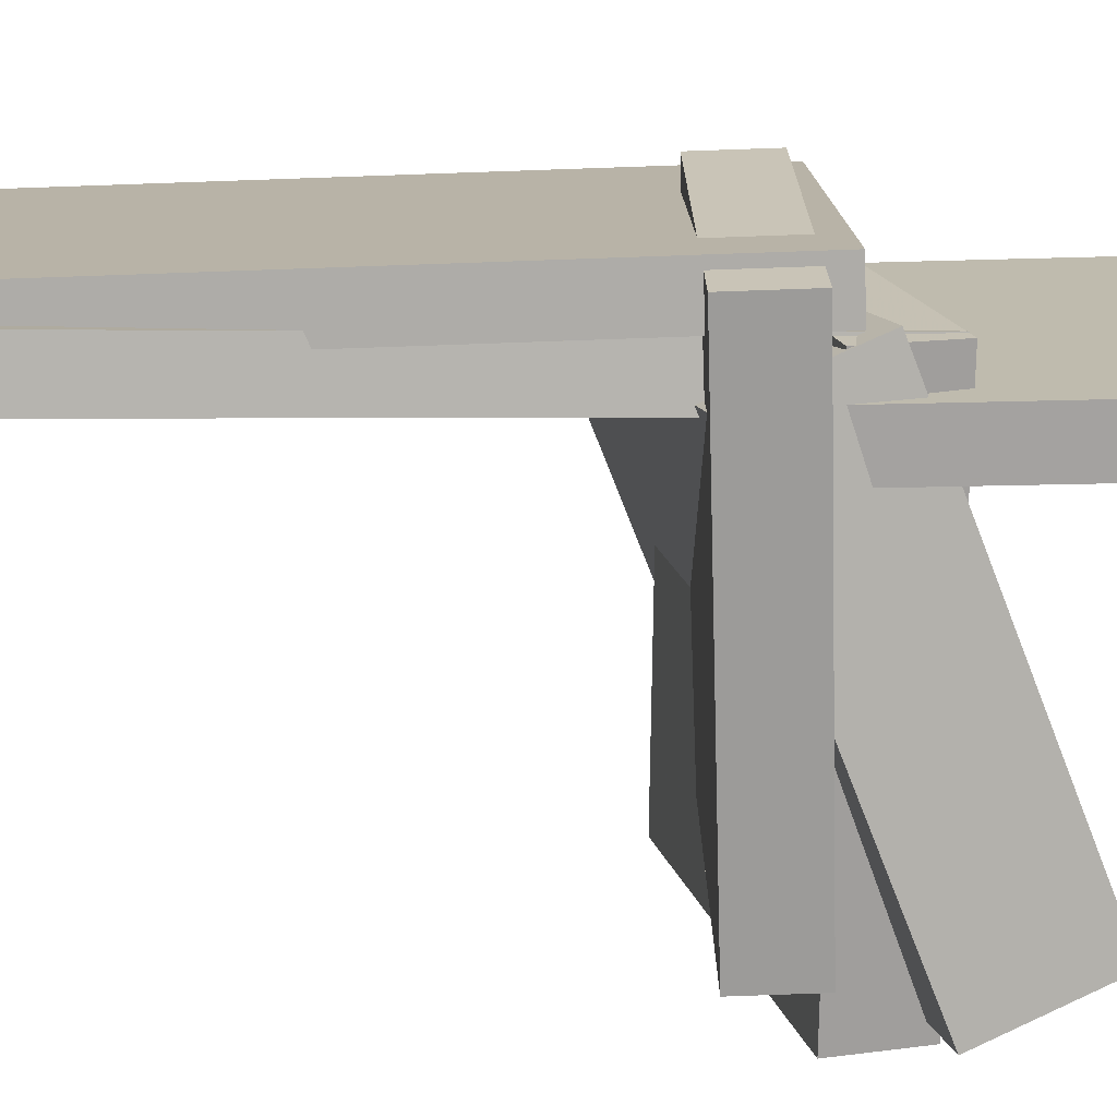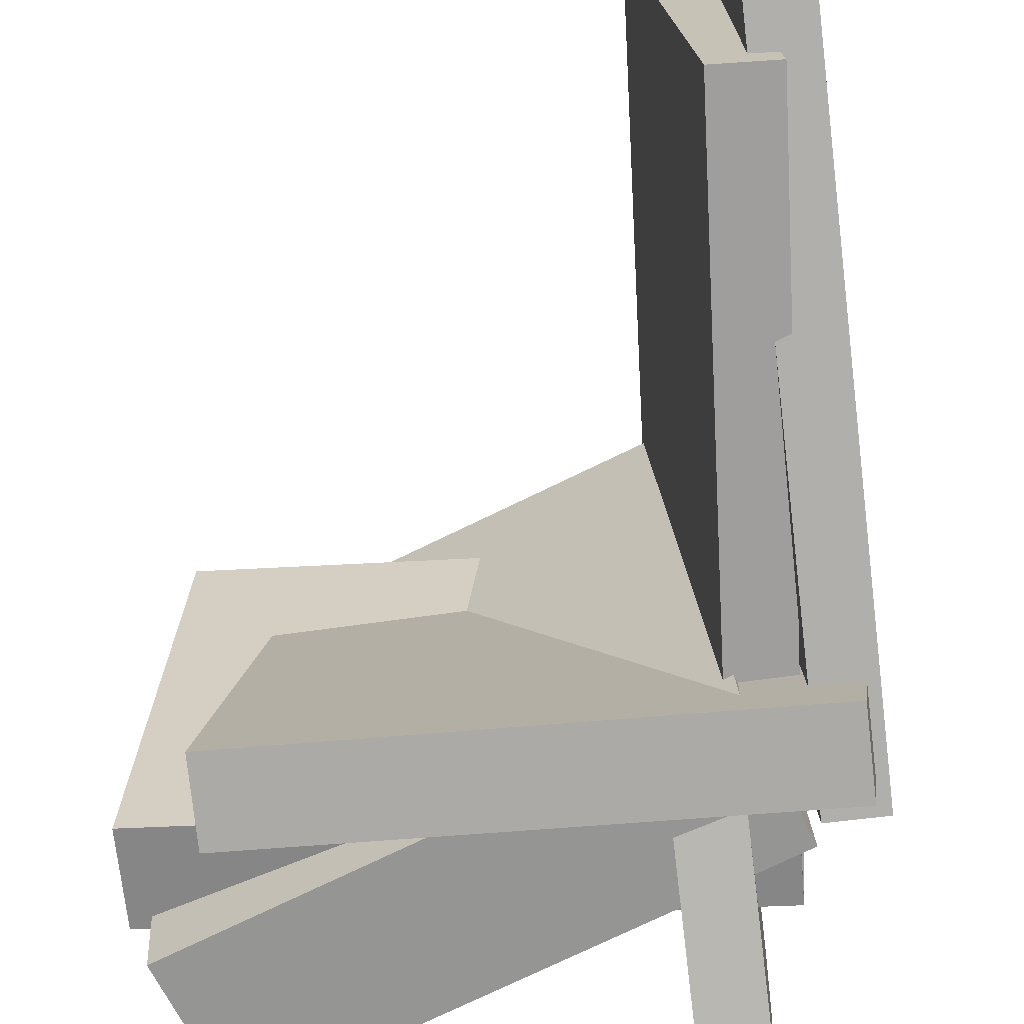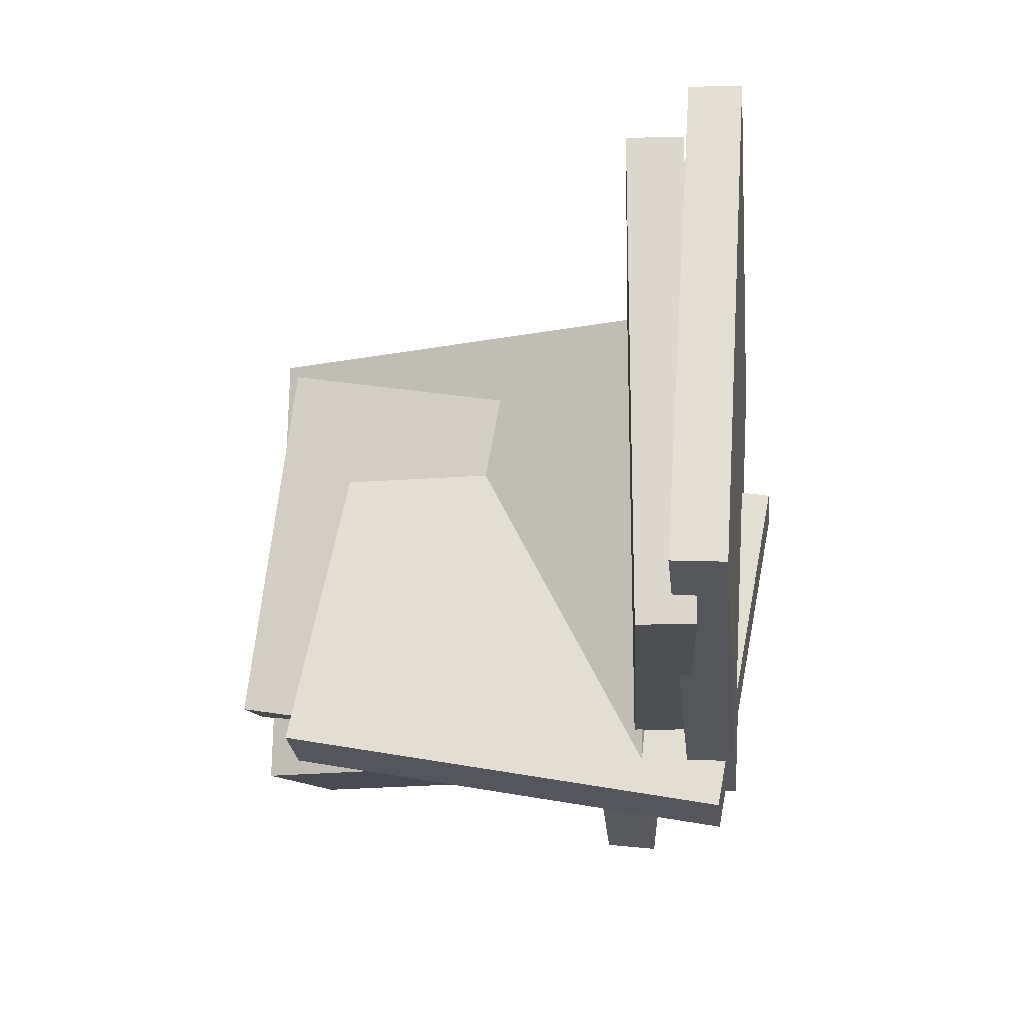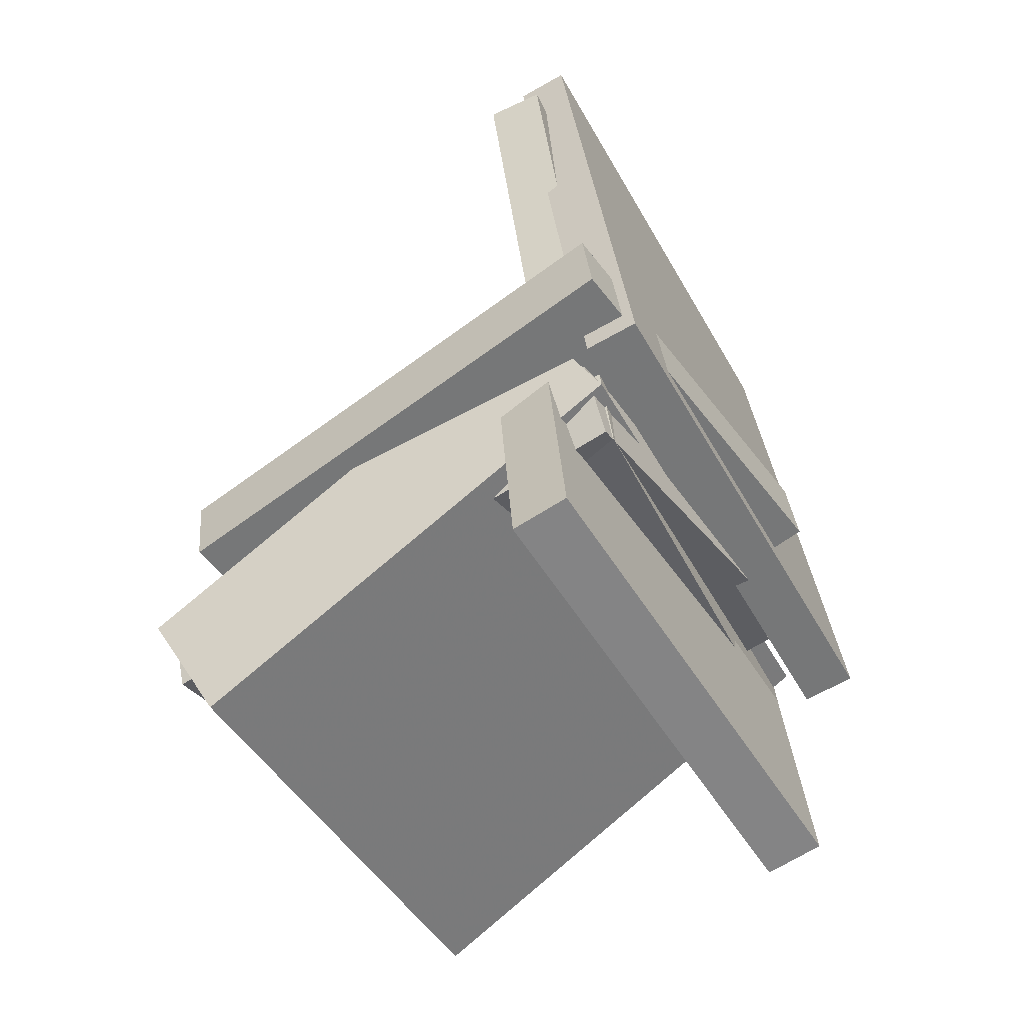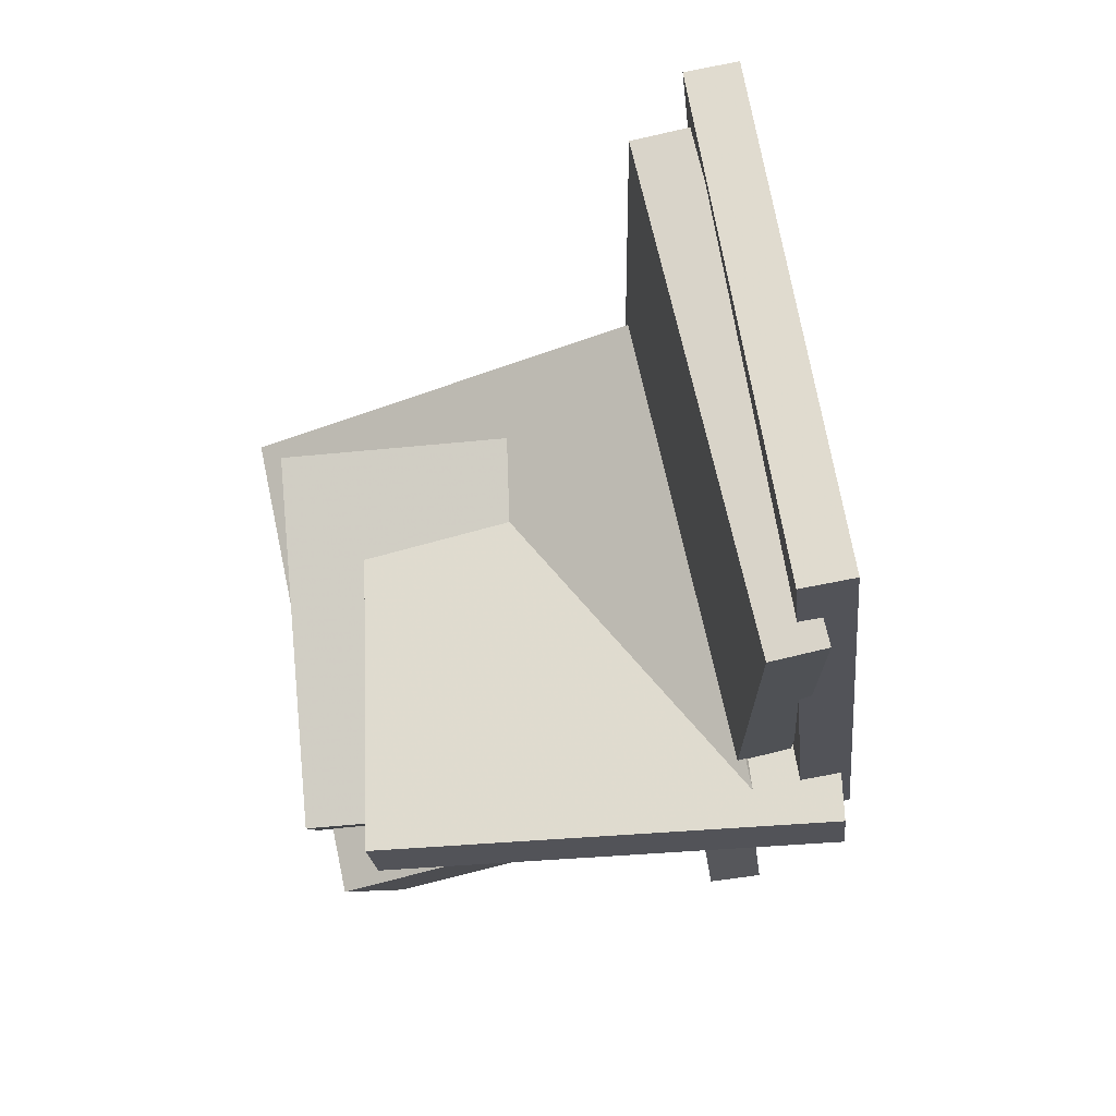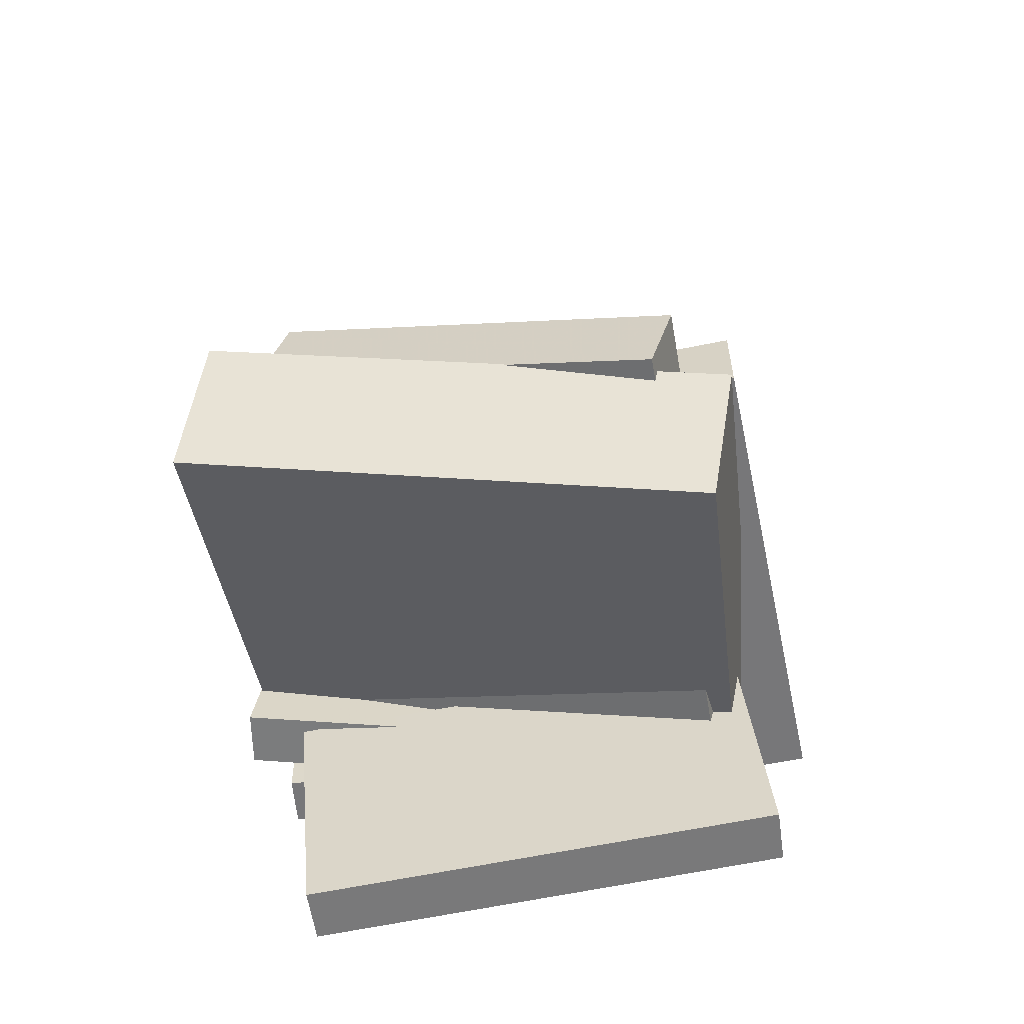
<metadata>
{"format":"obj","ext":"obj","renderer":"f3d","projection":"perspective","resolution":1024,"background":"white","views":[{"elev":-76.5,"azim":-94.0,"up":"+Z"},{"elev":-78.4,"azim":-179.5,"up":"+Z"},{"elev":64.2,"azim":-175.6,"up":"+Y"},{"elev":-54.1,"azim":-150.6,"up":"+Y"},{"elev":66.2,"azim":171.2,"up":"+Y"},{"elev":-63.1,"azim":95.3,"up":"+Y"}]}
</metadata>
<code>
v -0.1367 -0.3649 -0.2168
v -0.1843 -0.3596 -0.2191
v -0.1135 -0.1501 -0.1989
v -0.1611 -0.1447 -0.2013
v -0.1596 -0.3953 0.1787
v -0.2072 -0.39 0.1763
v -0.1364 -0.1804 0.1965
v -0.184 -0.1751 0.1942
f 1.0 7.0 5.0
f 1.0 3.0 7.0
f 1.0 4.0 3.0
f 1.0 2.0 4.0
f 3.0 8.0 7.0
f 3.0 4.0 8.0
f 5.0 7.0 8.0
f 5.0 8.0 6.0
f 1.0 5.0 6.0
f 1.0 6.0 2.0
f 2.0 6.0 8.0
f 2.0 8.0 4.0
v -0.1958 0.3781 -0.2202
v -0.1927 0.3804 0.216
v -0.1513 0.3734 -0.2205
v -0.1483 0.3758 0.2157
v -0.2516 -0.1579 -0.217
v -0.2486 -0.1556 0.2192
v -0.2072 -0.1626 -0.2173
v -0.2042 -0.1603 0.2189
f 9.0 15.0 13.0
f 9.0 11.0 15.0
f 9.0 12.0 11.0
f 9.0 10.0 12.0
f 11.0 16.0 15.0
f 11.0 12.0 16.0
f 13.0 15.0 16.0
f 13.0 16.0 14.0
f 9.0 13.0 14.0
f 9.0 14.0 10.0
f 10.0 14.0 16.0
f 10.0 16.0 12.0
v -0.2073 -0.1849 -0.1942
v -0.1829 -0.09819 0.2351
v -0.156 -0.07926 -0.2184
v -0.1316 0.007417 0.2109
v 0.1638 -0.3621 -0.1795
v 0.1882 -0.2754 0.2498
v 0.2152 -0.2565 -0.2038
v 0.2396 -0.1698 0.2255
f 17.0 23.0 21.0
f 17.0 19.0 23.0
f 17.0 20.0 19.0
f 17.0 18.0 20.0
f 19.0 24.0 23.0
f 19.0 20.0 24.0
f 21.0 23.0 24.0
f 21.0 24.0 22.0
f 17.0 21.0 22.0
f 17.0 22.0 18.0
f 18.0 22.0 24.0
f 18.0 24.0 20.0
v -0.2358 -0.138 -0.2607
v -0.2738 -0.1319 0.06015
v -0.2289 -0.07215 -0.2611
v -0.2669 -0.06607 0.05971
v 0.1791 -0.1808 -0.2108
v 0.1411 -0.1747 0.1101
v 0.1859 -0.115 -0.2112
v 0.1479 -0.1089 0.1097
f 25.0 31.0 29.0
f 25.0 27.0 31.0
f 25.0 28.0 27.0
f 25.0 26.0 28.0
f 27.0 32.0 31.0
f 27.0 28.0 32.0
f 29.0 31.0 32.0
f 29.0 32.0 30.0
f 25.0 29.0 30.0
f 25.0 30.0 26.0
f 26.0 30.0 32.0
f 26.0 32.0 28.0
v -0.2009 -0.2291 -0.1781
v -0.2237 -0.1355 0.1524
v -0.1948 -0.1542 -0.1989
v -0.2175 -0.06063 0.1316
v 0.2336 -0.2545 -0.141
v 0.2109 -0.1609 0.1895
v 0.2397 -0.1796 -0.1618
v 0.217 -0.08601 0.1687
f 33.0 39.0 37.0
f 33.0 35.0 39.0
f 33.0 36.0 35.0
f 33.0 34.0 36.0
f 35.0 40.0 39.0
f 35.0 36.0 40.0
f 37.0 39.0 40.0
f 37.0 40.0 38.0
f 33.0 37.0 38.0
f 33.0 38.0 34.0
f 34.0 38.0 40.0
f 34.0 40.0 36.0
v -0.1789 0.3078 -0.2424
v -0.147 0.3655 0.1721
v -0.1309 0.3052 -0.2458
v -0.09892 0.3629 0.1688
v -0.2022 -0.2258 -0.1663
v -0.1703 -0.1681 0.2482
v -0.1542 -0.2284 -0.1696
v -0.1223 -0.1707 0.2449
f 41.0 47.0 45.0
f 41.0 43.0 47.0
f 41.0 44.0 43.0
f 41.0 42.0 44.0
f 43.0 48.0 47.0
f 43.0 44.0 48.0
f 45.0 47.0 48.0
f 45.0 48.0 46.0
f 41.0 45.0 46.0
f 41.0 46.0 42.0
f 42.0 46.0 48.0
f 42.0 48.0 44.0

</code>
